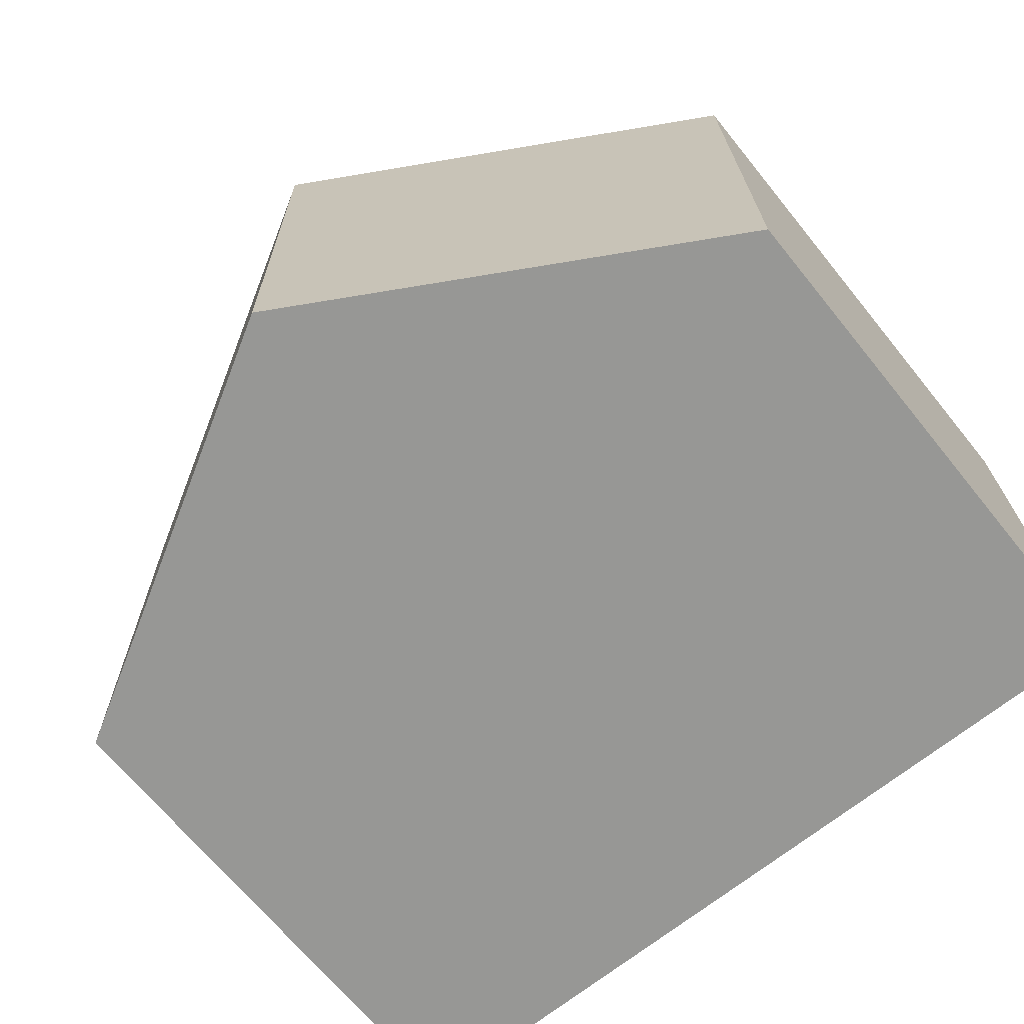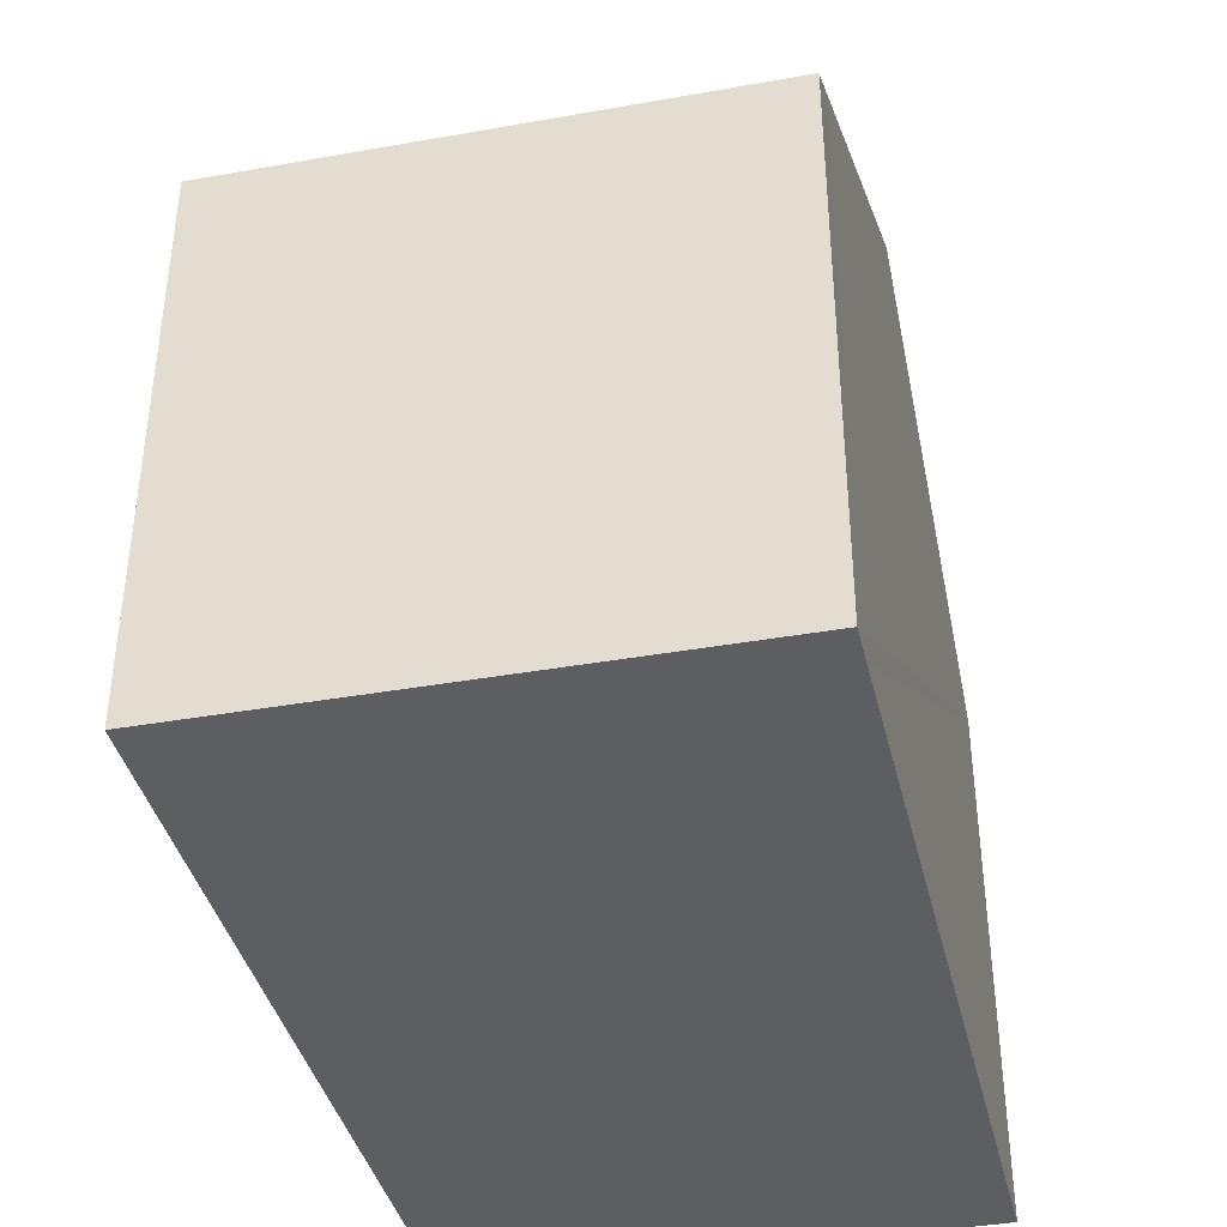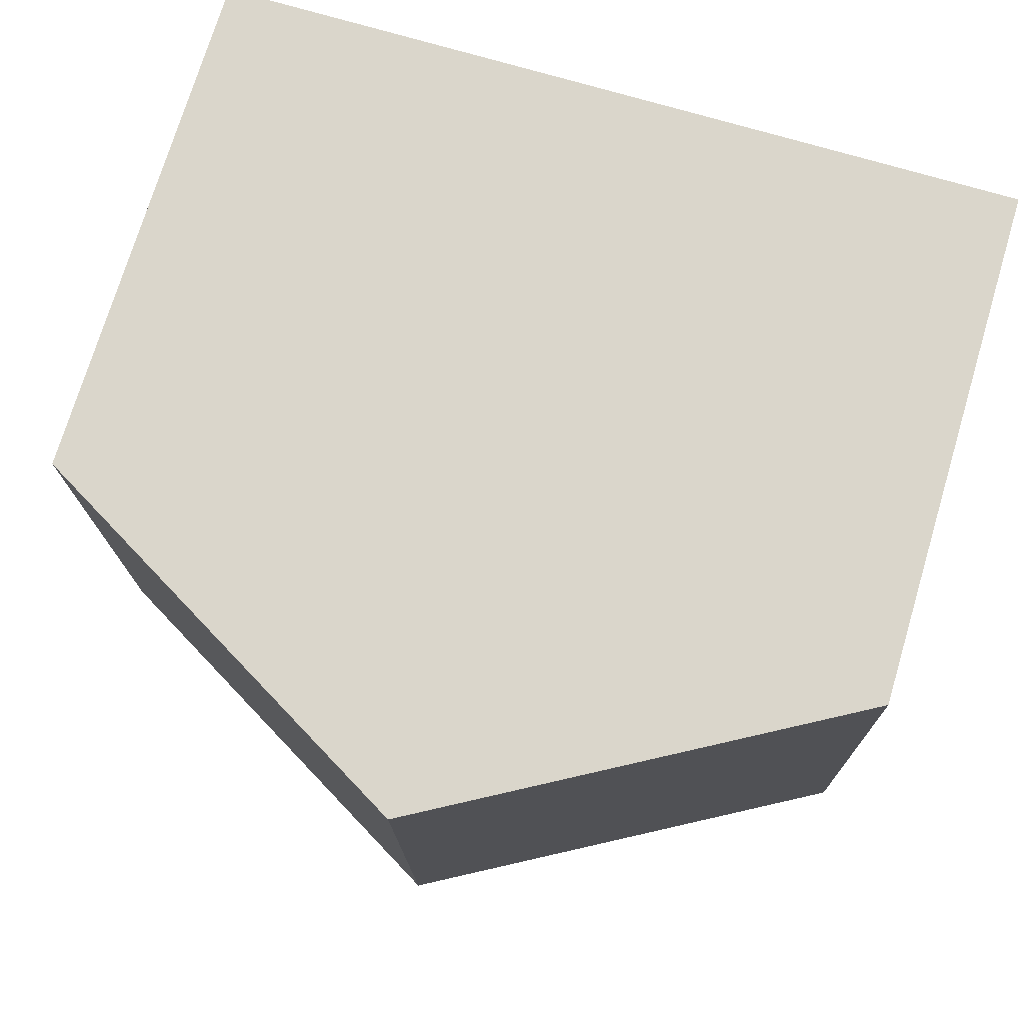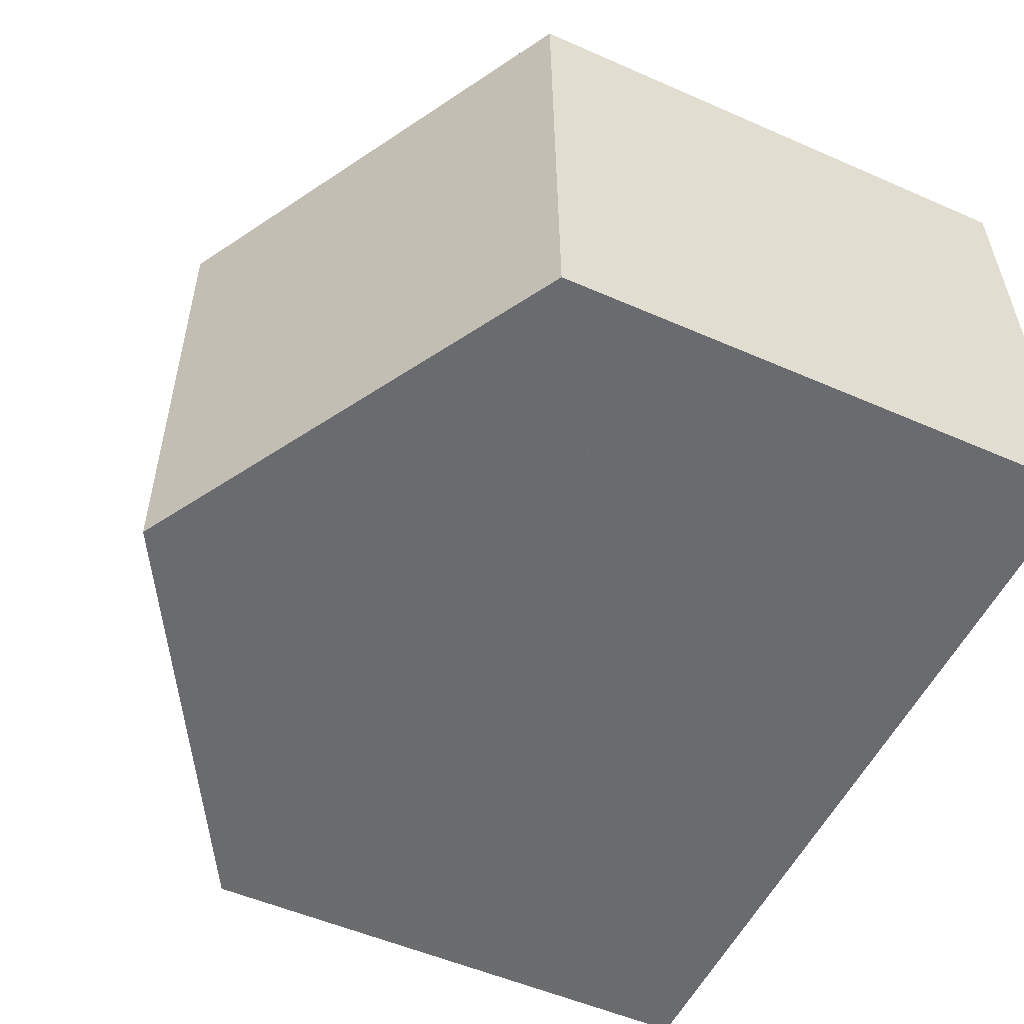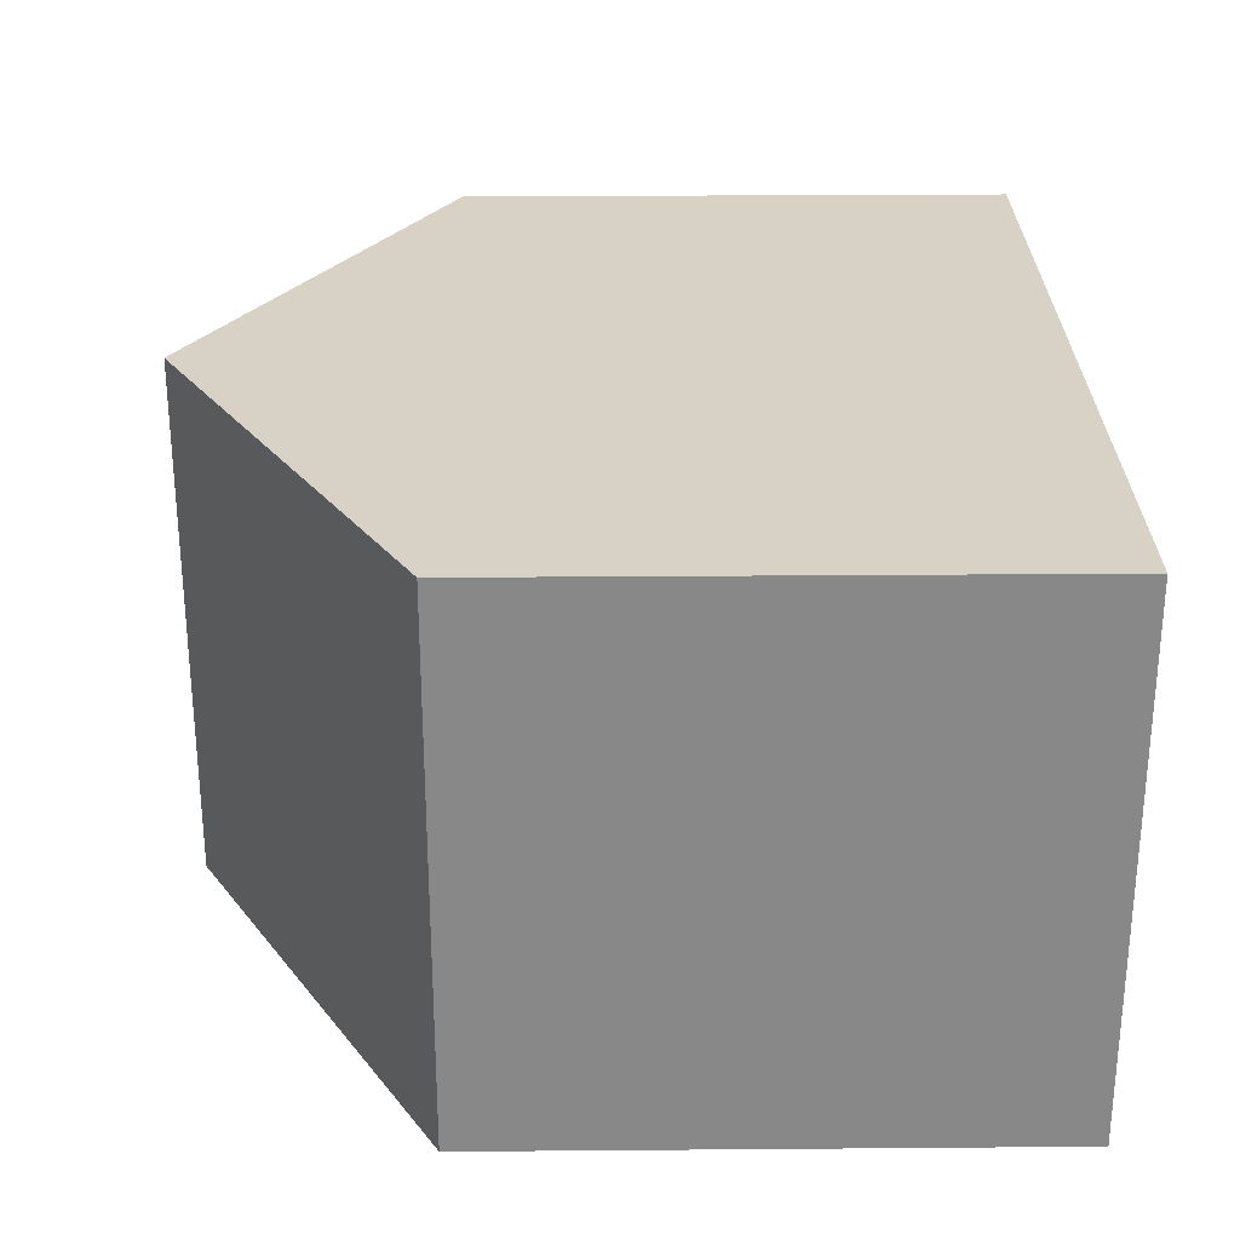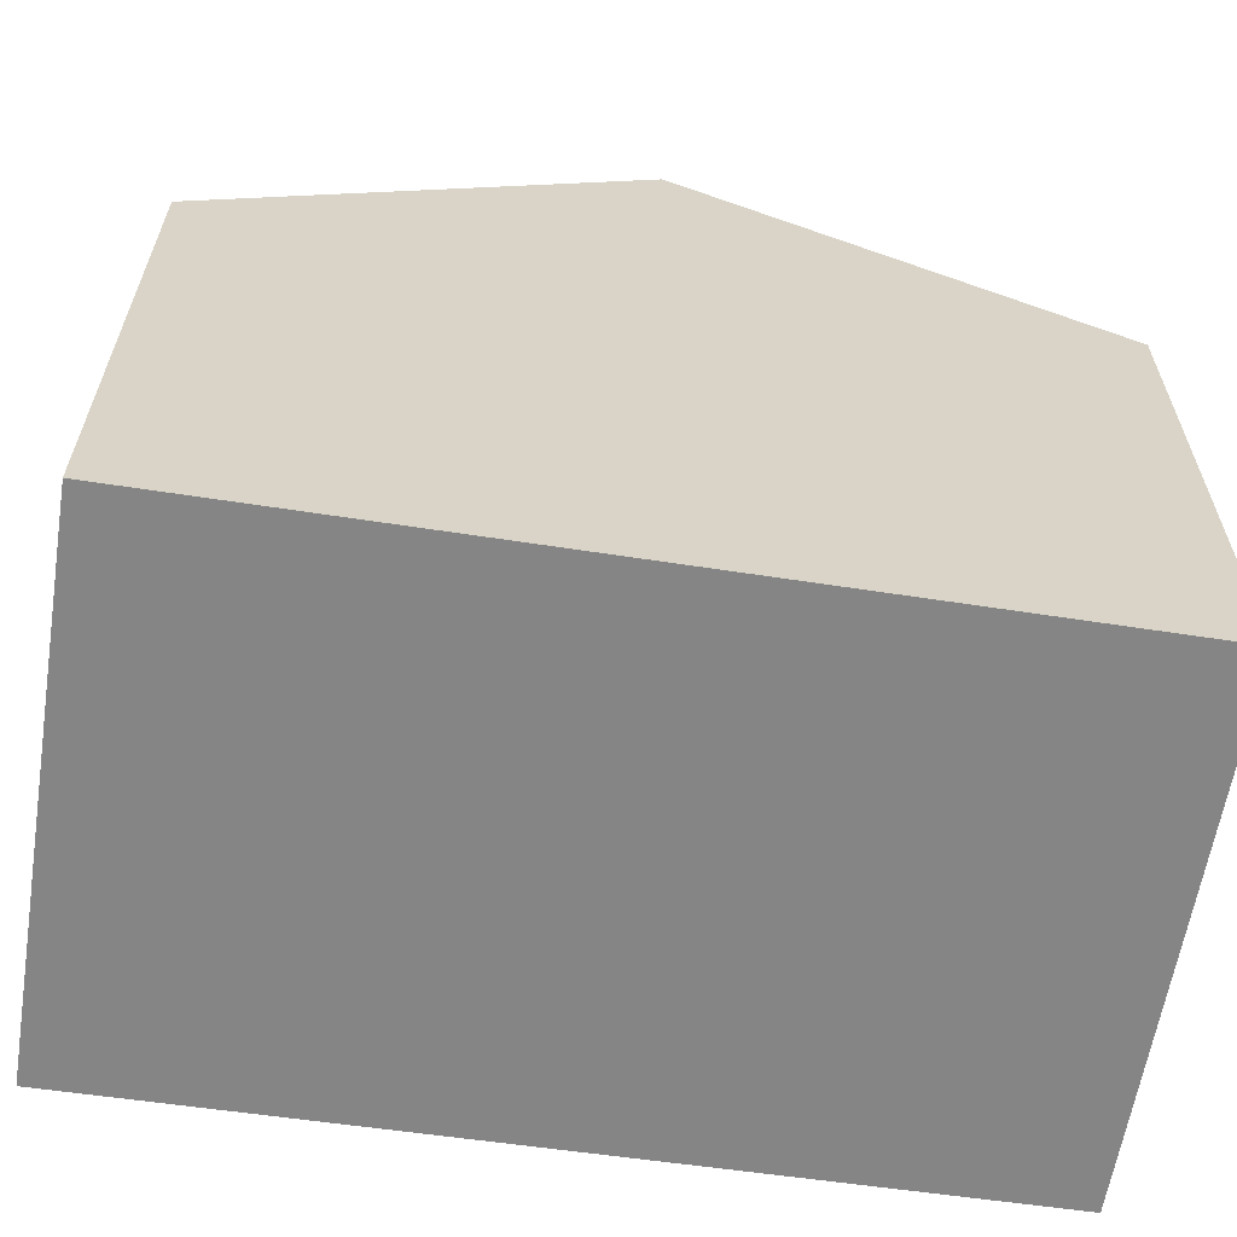
<metadata>
{"format":"obj","ext":"obj","renderer":"f3d","projection":"perspective","resolution":1024,"background":"white","views":[{"elev":-67.9,"azim":-141.0,"up":"+Z"},{"elev":-39.1,"azim":103.4,"up":"+Y"},{"elev":74.0,"azim":-163.3,"up":"+Z"},{"elev":-53.3,"azim":-115.1,"up":"+Z"},{"elev":28.3,"azim":-90.7,"up":"+Z"},{"elev":-61.8,"azim":-8.2,"up":"+Y"}]}
</metadata>
<code>
v  5.025 9.304 -0.017
v  0.096 6.454 6.173
v  5.121 9.304 6.112
v  0 6.454 3.952e-16
v  10.05 6.454 -0.034
v  9.677 6.72 6.057
v  10.14 6.454 6.052
v  9.587 6.717 -0.032
v  0 0 0
v  0.096 -3.78e-16 6.173
v  5.121 -3.743e-16 6.112
v  9.677 -3.709e-16 6.057
v  10.14 -3.706e-16 6.052
v  10.05 2.082e-18 -0.034
v  9.587 1.959e-18 -0.032
v  5.025 1.041e-18 -0.017
g defaultobject
f 1 2 3
f 2 1 4
f 5 6 7
f 6 5 3
f 3 5 8
f 3 8 1
f 9 2 4
f 2 9 10
f 10 3 2
f 3 10 6
f 6 10 11
f 6 11 12
f 6 12 7
f 7 12 13
f 13 5 7
f 5 13 14
f 14 8 5
f 8 14 1
f 1 14 4
f 4 14 15
f 4 15 16
f 4 16 9
f 12 14 13
f 14 12 11
f 14 11 15
f 15 11 16
f 16 11 10
f 16 10 9

</code>
